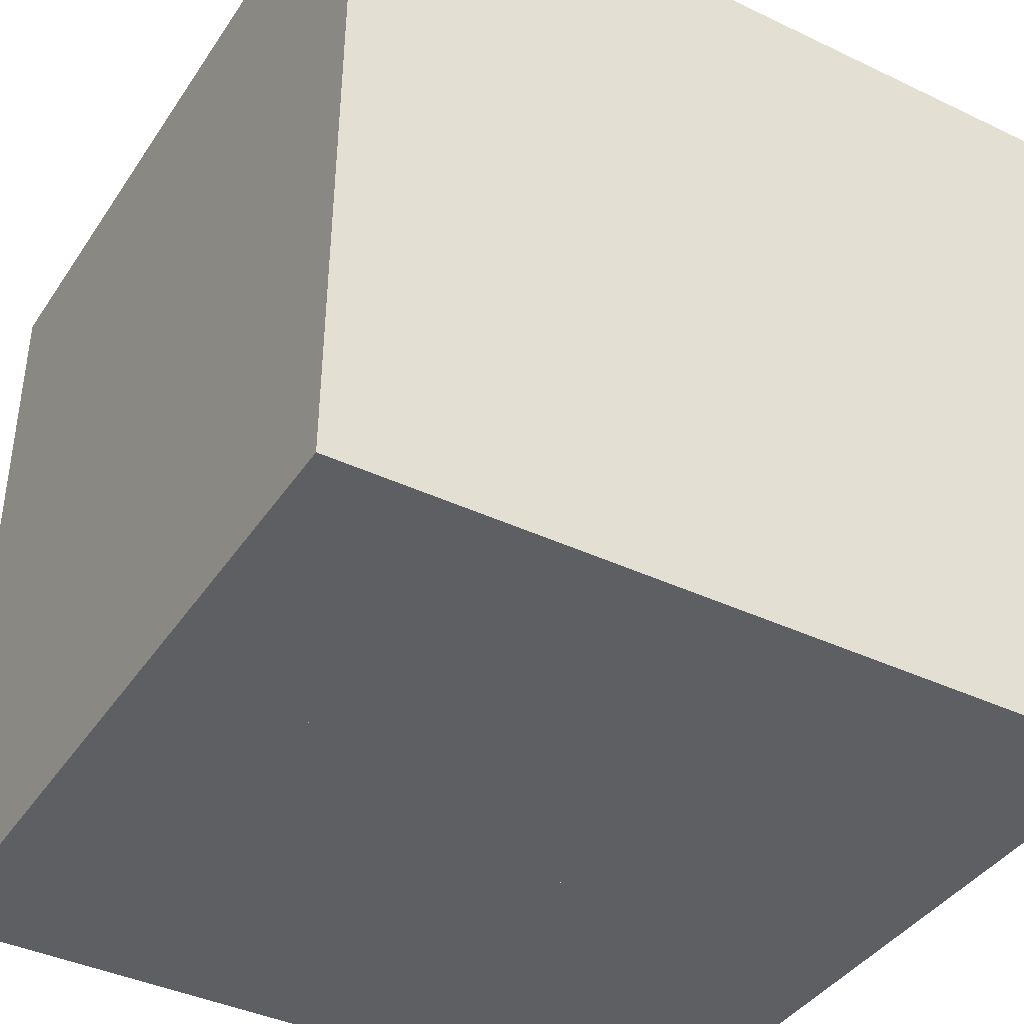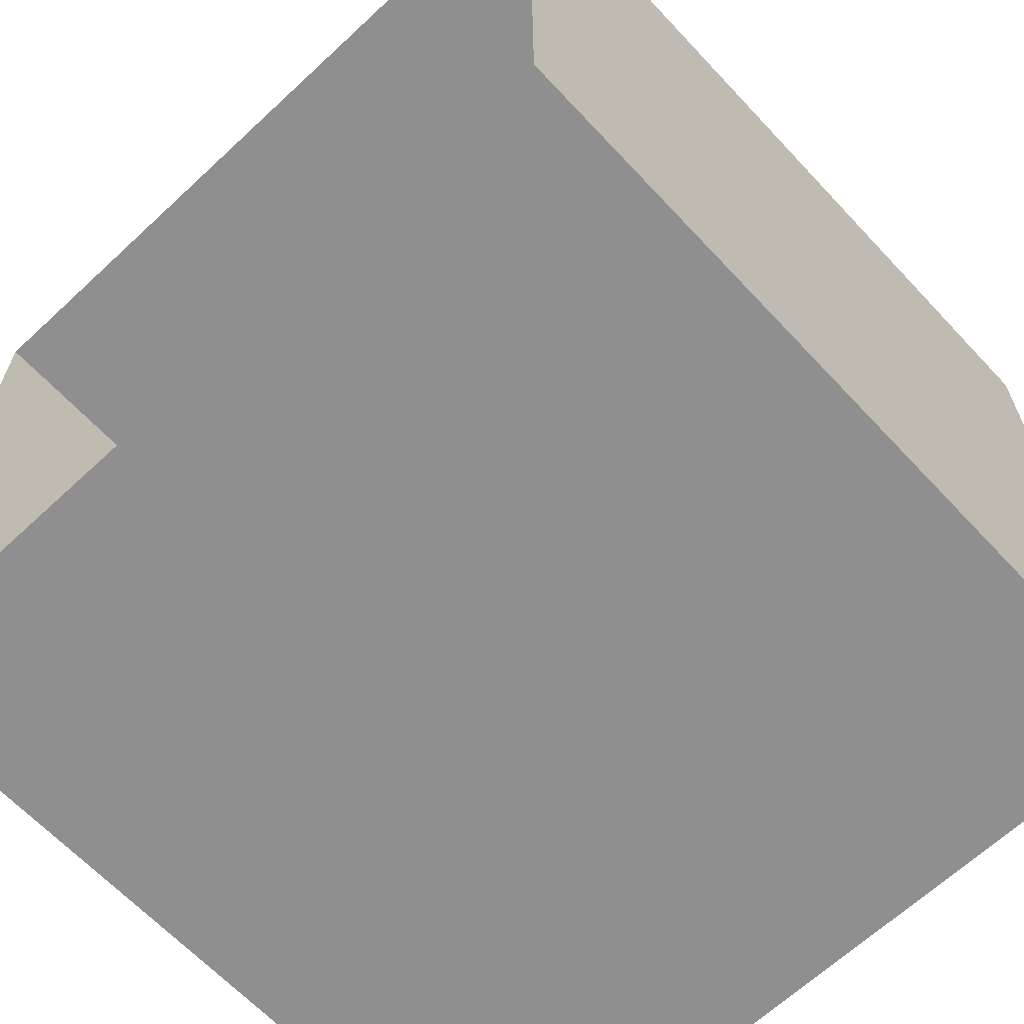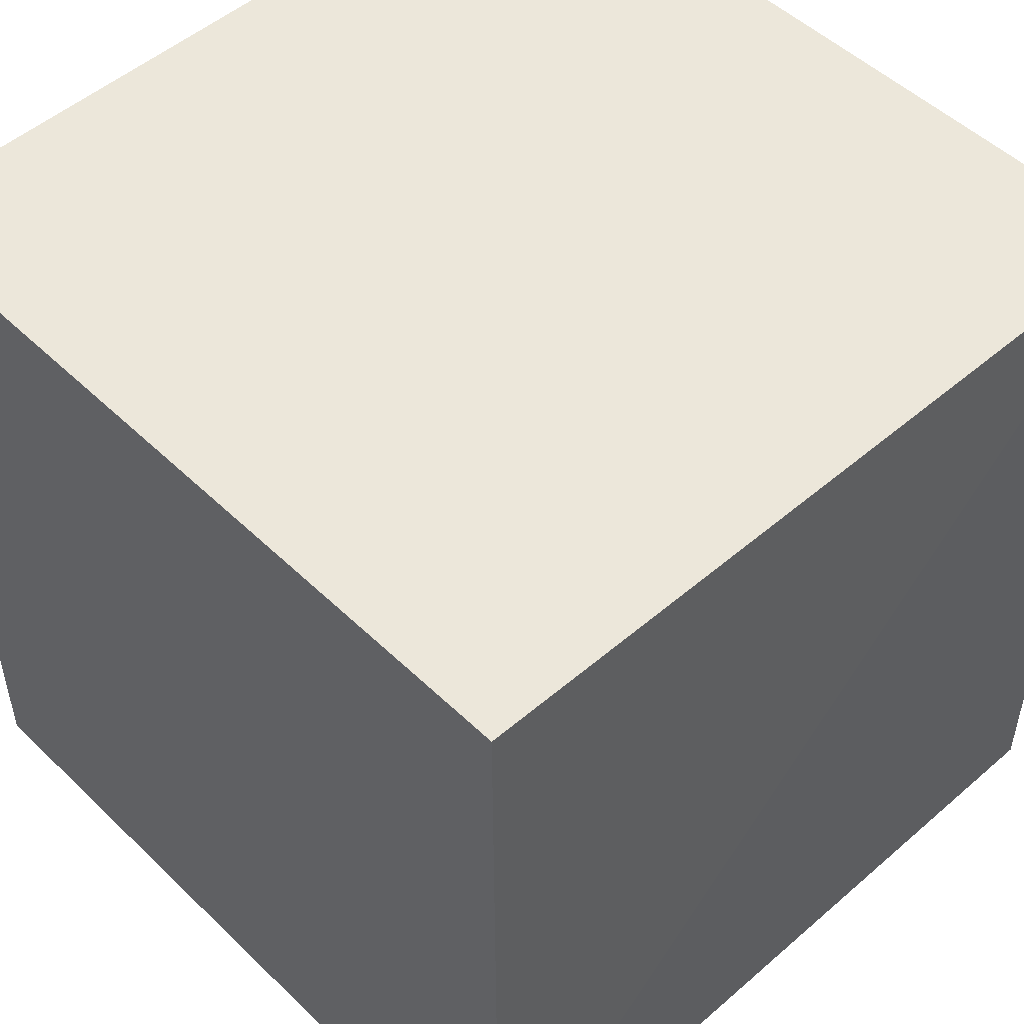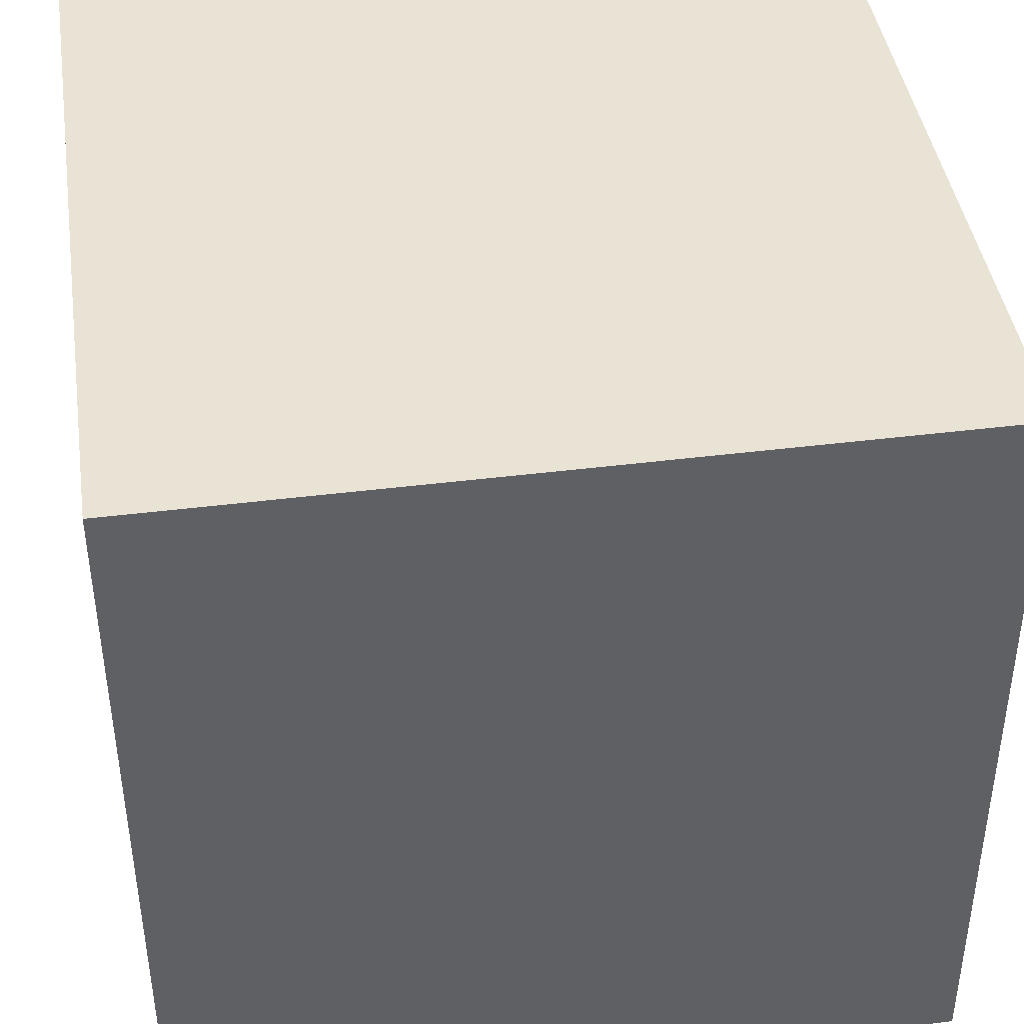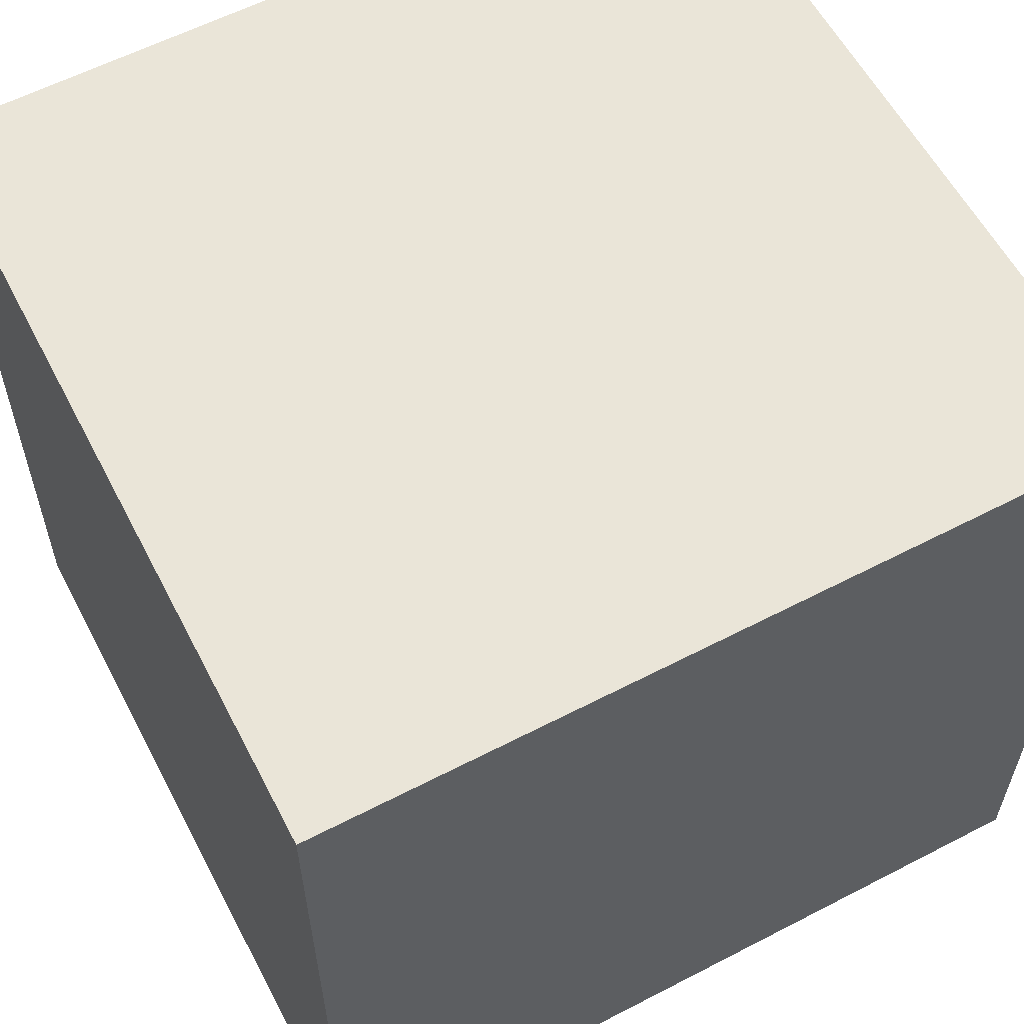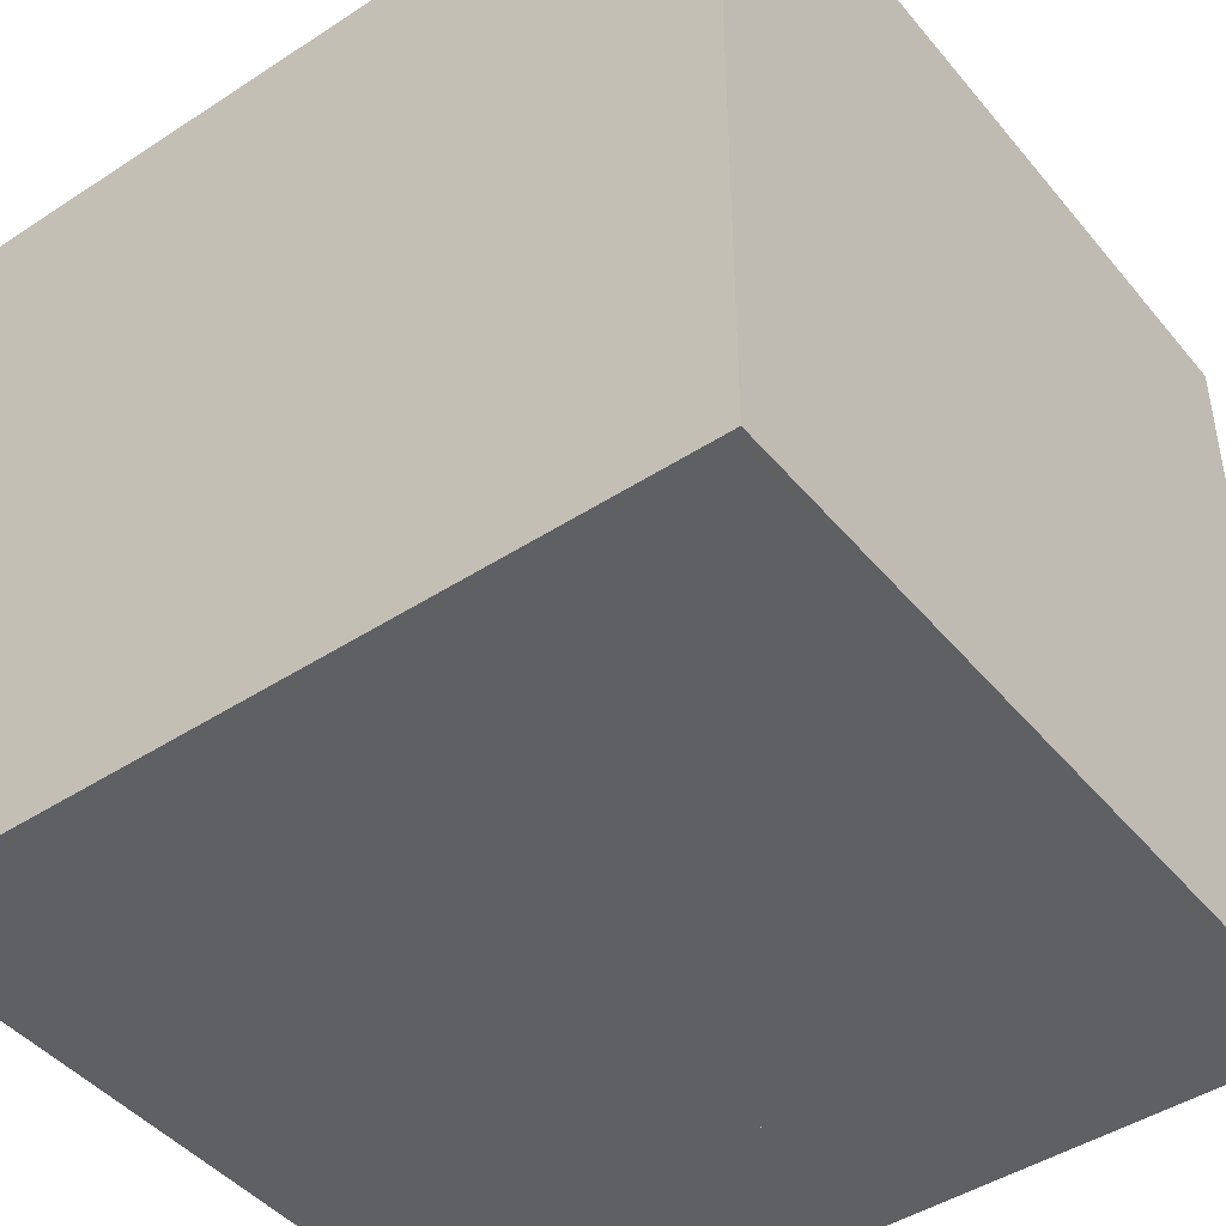
<metadata>
{"format":"obj","ext":"obj","renderer":"f3d","projection":"perspective","resolution":1024,"background":"white","views":[{"elev":-40.0,"azim":59.5,"up":"+Y"},{"elev":-65.4,"azim":-136.9,"up":"+Y"},{"elev":50.7,"azim":46.3,"up":"+Z"},{"elev":42.3,"azim":-8.6,"up":"+Z"},{"elev":59.6,"azim":152.0,"up":"+Z"},{"elev":-45.0,"azim":-53.0,"up":"+Y"}]}
</metadata>
<code>
v 552.8 0   0
v  0 0    0
v  0 0  559.2
v 549.6 0 559.2
v 343 548.8 227
v 343 548.8 332
v 213 548.8 332
v 213 548.8 227
v 556 548.8 0
v 556 548.8 559.2
v   0 548.8 559.2
v   0 548.8   0
v 549.6   0 559.2
v   0   0 559.2
v   0 548.8 559.2
v 556 548.8 559.2
v 0   0 559.2
v 0   0   0
v 0 548.8   0
v 0 548.8 559.2
v 552.8   0   0
v 549.6   0 559.2
v 556 548.8 559.2
v 556 548.8   0
v 130 165  65
v  82 165 225
v 240 165 272
v 290 165 114
v 290   0 114
v 290 165 114
v 240 165 272
v 240   0 272
v 130   0  65
v 130 165  65
v 290 165 114
v 290   0 114
v  82   0 225
v  82 165 225
v 130 165  65
v 130   0  65
v 240   0 272
v 240 165 272
v  82 165 225
v  82   0 225
v 423 330 247
v 265 330 296
v 314 330 456
v 472 330 406
v 423   0 247
v 423 330 247
v 472 330 406
v 472   0 406
v 472   0 406
v 472 330 406
v 314 330 456
v 314   0 456
v 314   0 456
v 314 330 456
v 265 330 296
v 265   0 296
v 265   0 296
v 265 330 296
v 423 330 247
v 423   0 247
f 1 2 3
f 1 3 4
f 5 6 7
f 5 7 8
f 9 10 11
f 9 11 12
f 13 14 15
f 13 15 16
f 17 18 19
f 17 19 20
f 21 22 23
f 21 23 24
f 25 26 27
f 25 27 28
f 29 30 31
f 29 31 32
f 33 34 35
f 33 35 36
f 37 38 39
f 37 39 40
f 41 42 43
f 41 43 44
f 45 46 47
f 45 47 48
f 49 50 51
f 49 51 52
f 53 54 55
f 53 55 56
f 57 58 59
f 57 59 60
f 61 62 63
f 61 63 64

</code>
